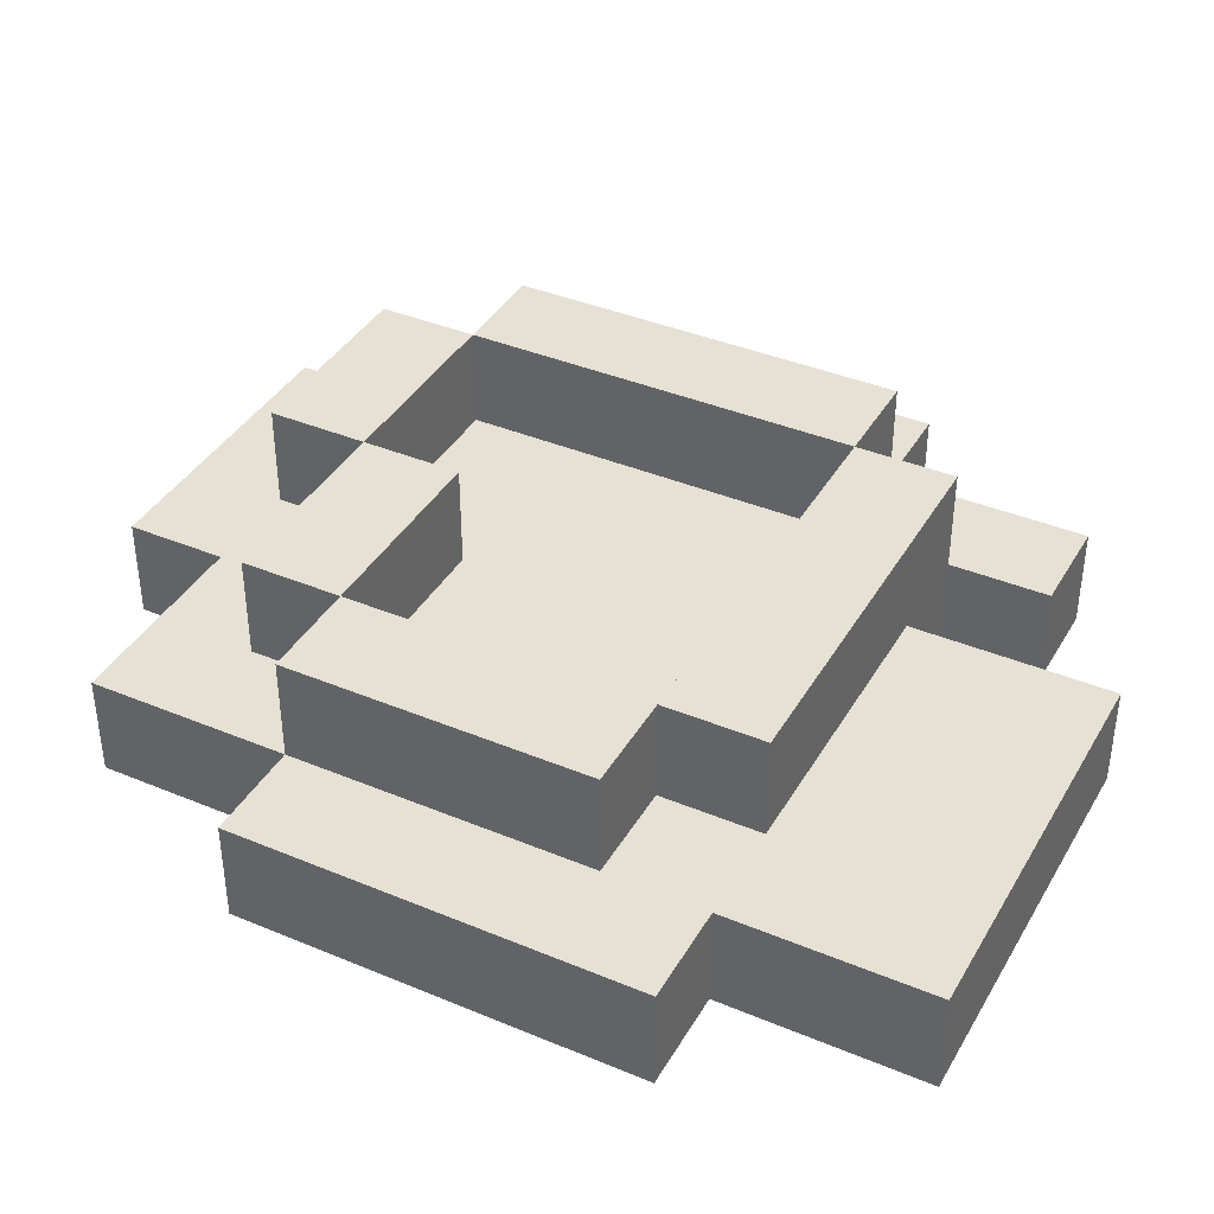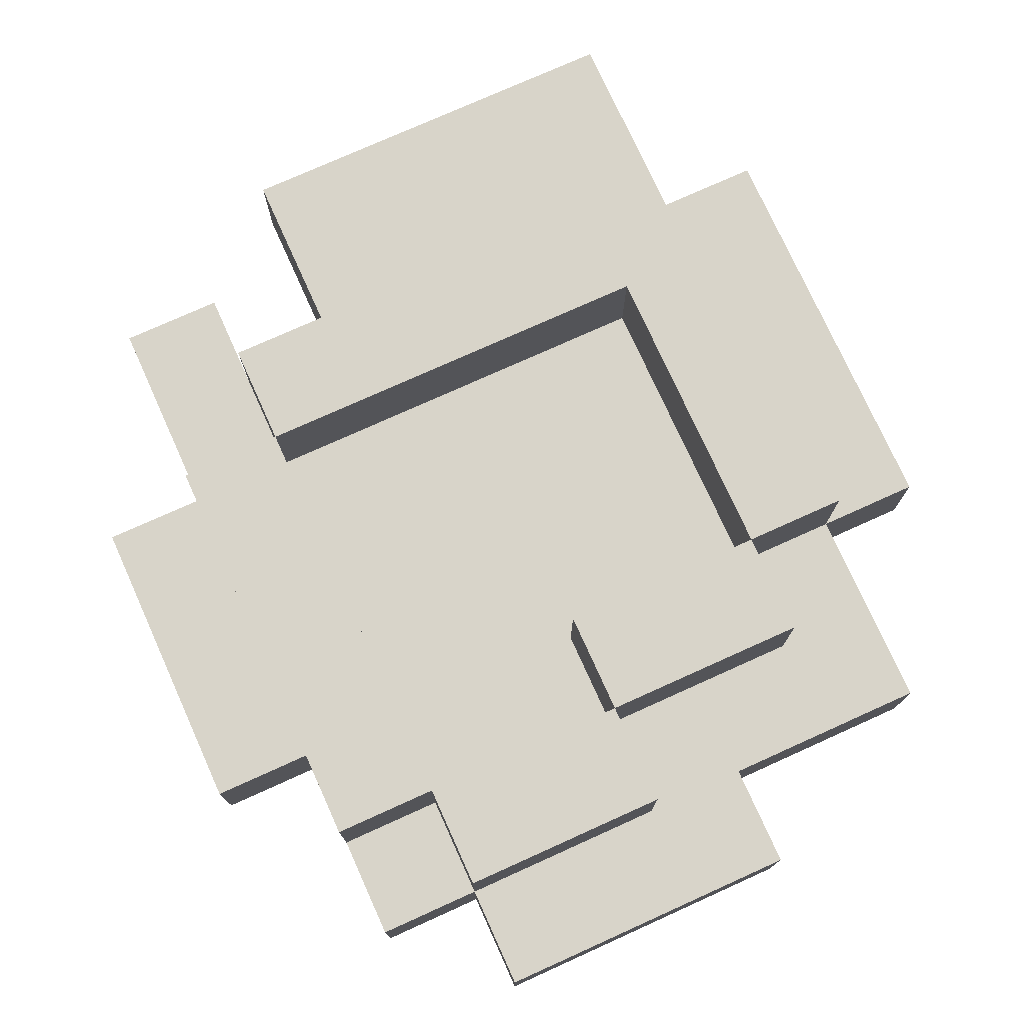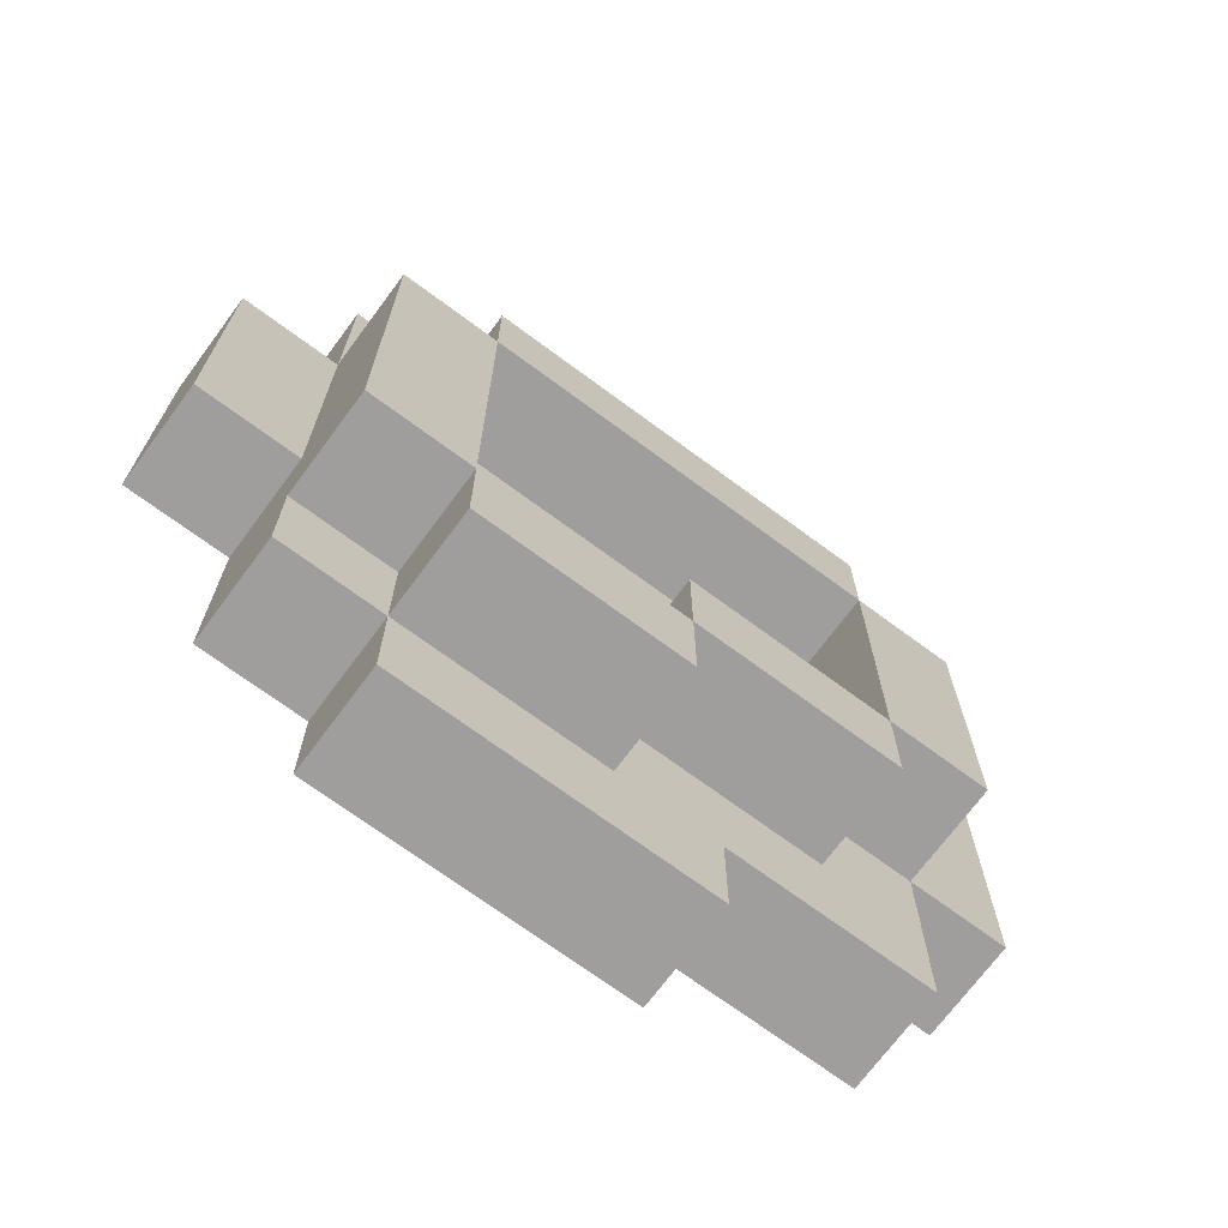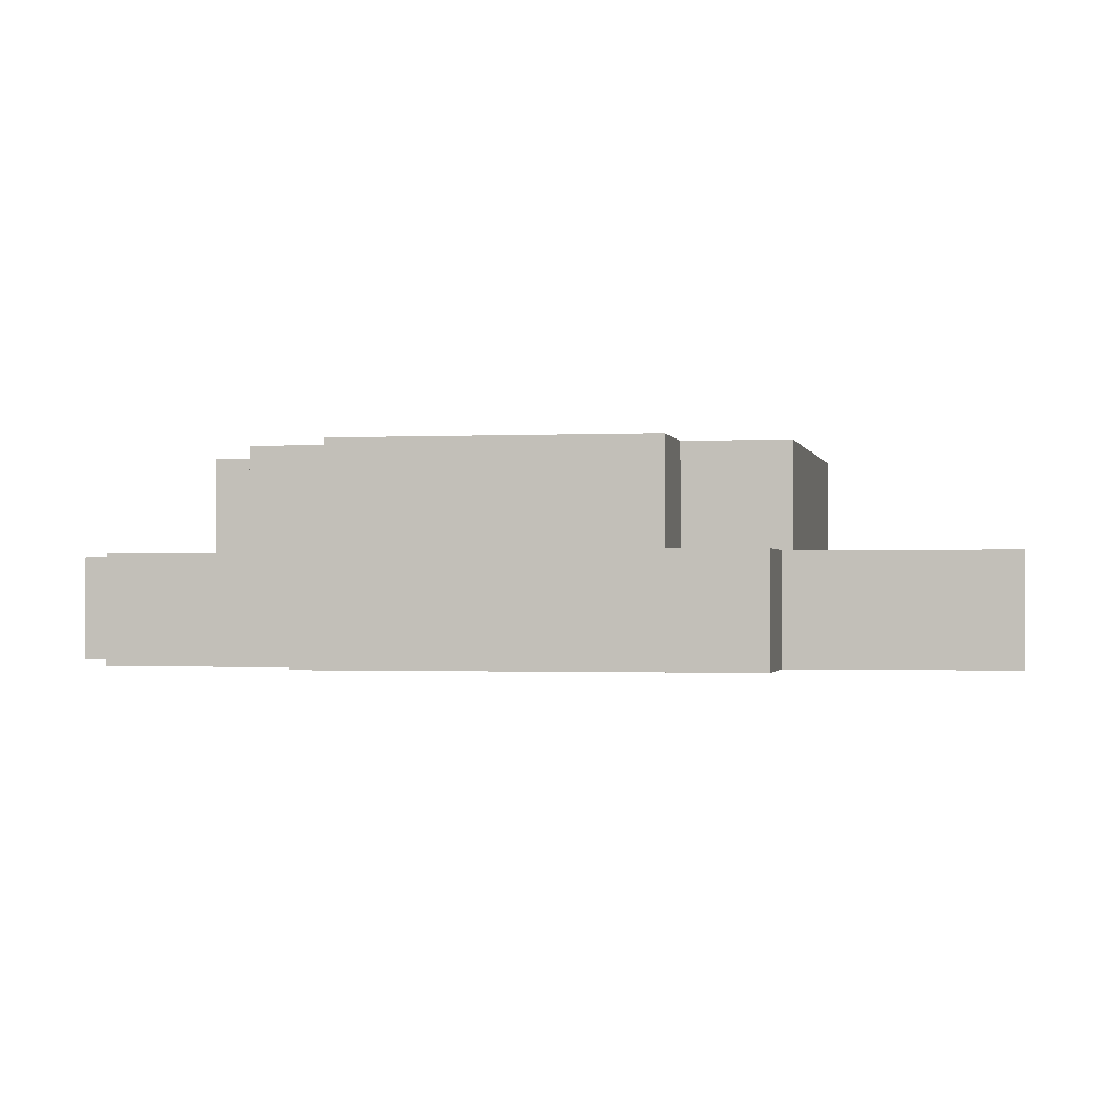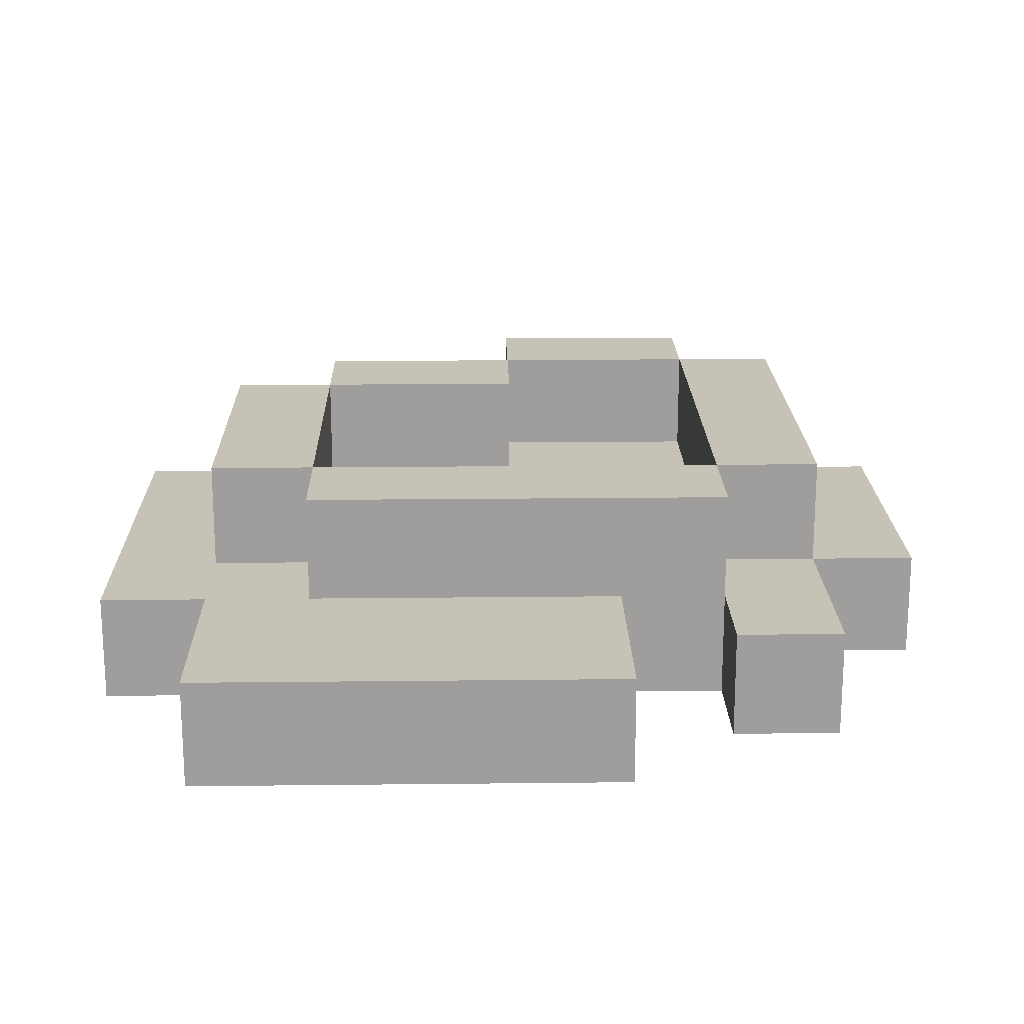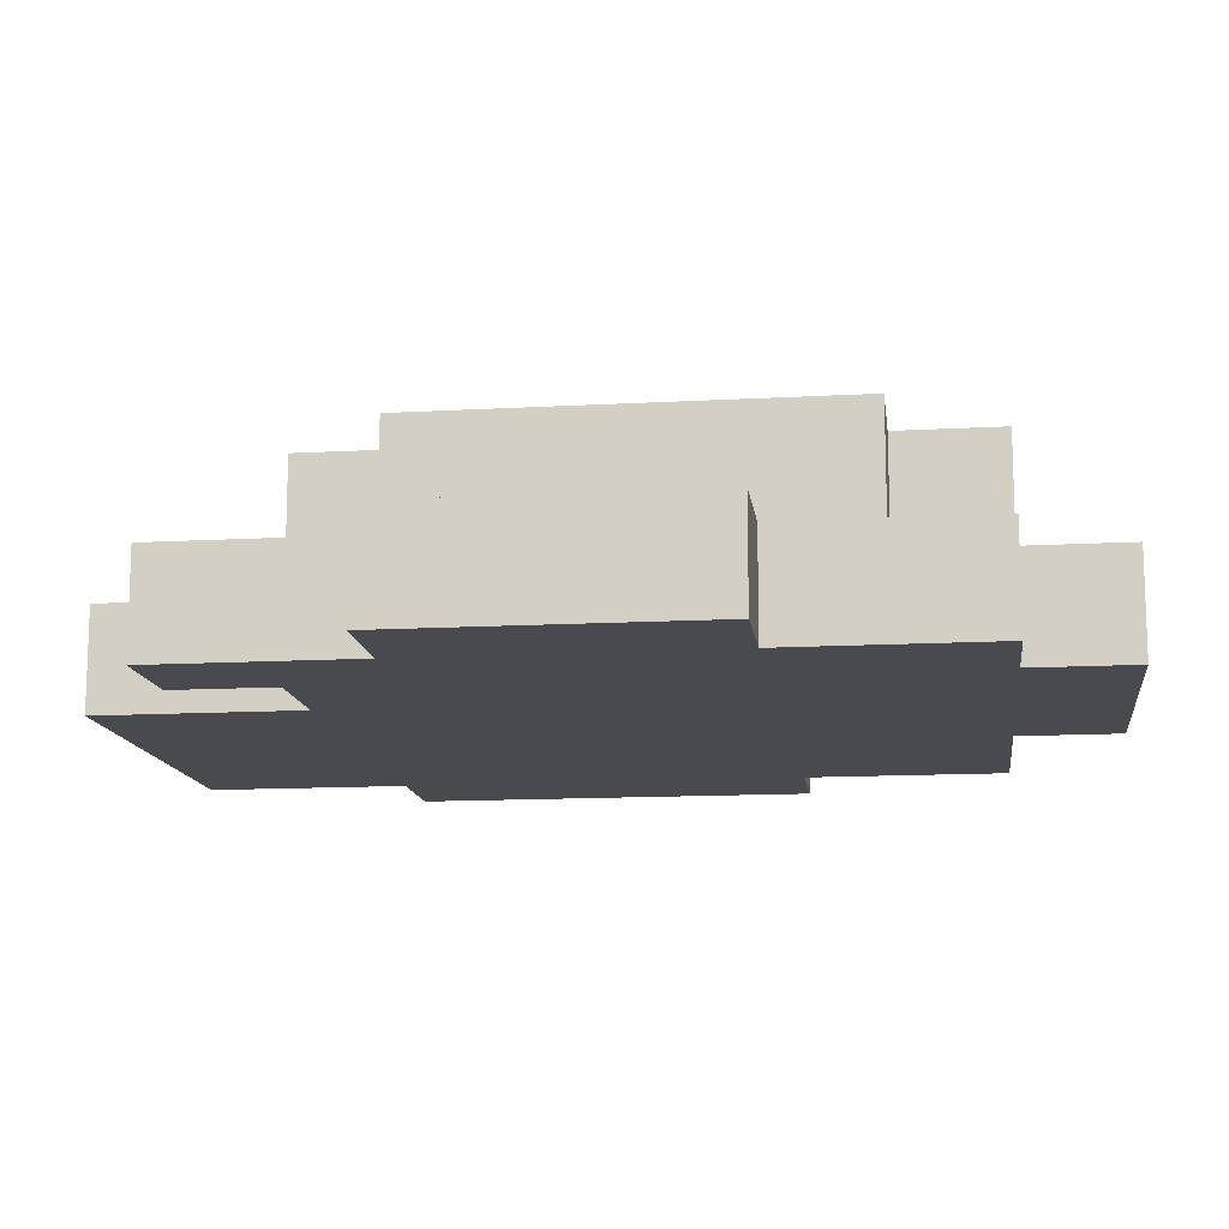
<metadata>
{"format":"obj","ext":"obj","renderer":"f3d","projection":"perspective","resolution":1024,"background":"white","views":[{"elev":39.2,"azim":-62.5,"up":"+Y"},{"elev":75.7,"azim":155.7,"up":"+Y"},{"elev":-71.0,"azim":143.5,"up":"+Z"},{"elev":-0.9,"azim":-79.2,"up":"+Y"},{"elev":19.1,"azim":-1.2,"up":"+Y"},{"elev":-13.1,"azim":97.3,"up":"+Y"}]}
</metadata>
<code>
o
v -0.7 0 0.6
v -0.7 0 0.2
v -0.7 0.1 0.6
v -0.7 0.1 0.2
v -0.6 0 0.8
v -0.6 0 0.6
v -0.6 0 0.2
v -0.6 0 -5.96e-08
v -0.6 0.1 0.8
v -0.6 0.1 0.6
v -0.6 0.1 0.5
v -0.6 0.1 0.2
v -0.6 0.1 -5.96e-08
v -0.6 0.2 0.5
v -0.6 0.2 0.2
v -0.5 0.1 0.6
v -0.5 0.1 0.5
v -0.5 0.1 0.2
v -0.5 0.1 0.1
v -0.5 0.2 0.6
v -0.5 0.2 0.5
v -0.5 0.2 0.2
v -0.5 0.2 0.1
v -0.4 0 -5.96e-08
v -0.4 0 -0.1
v -0.4 0.1 -5.96e-08
v -0.4 0.1 -0.1
v -0.3 0.1 0.1
v -0.3 0.1 -5.96e-08
v -0.3 0.2 0.1
v -0.3 0.2 -5.96e-08
v -0.1 0 0.7
v -0.1 0 0.6
v -0.1 0.1 0.7
v -0.1 0.1 0.6
v -0.1 0.1 0.5
v -0.1 0.1 0.1
v -0.1 0.2 0.5
v -0.1 0.2 0.1
v -0.5 0.1 0.5
v -0.5 0.1 0.2
v -0.5 0.2 0.5
v -0.5 0.2 0.2
v -0.3 0.1 0.2
v -0.3 0.1 0.1
v -0.3 0.2 0.2
v -0.3 0.2 0.1
v -0.2 0 0.8
v -0.2 0 0.6
v -0.2 0.1 0.8
v -0.2 0.1 0.6
v -0.1 0 -5.96e-08
v -0.1 0 -0.1
v -0.1 0.1 0.6
v -0.1 0.1 0.5
v -0.1 0.1 0.1
v -0.1 0.1 -5.96e-08
v -0.1 0.1 -0.1
v -0.1 0.2 0.6
v -0.1 0.2 0.5
v -0.1 0.2 0.1
v -0.1 0.2 -5.96e-08
v 0 0 0.7
v 0 0 0.5
v 0 0 0.2
v 0 0 -5.96e-08
v 0 0.1 0.7
v 0 0.1 0.5
v 0 0.1 0.2
v 0 0.1 0.1
v 0 0.1 -5.96e-08
v 0 0.2 0.5
v 0 0.2 0.1
v 0.1 0 0.5
v 0.1 0 0.2
v 0.1 0.1 0.5
v 0.1 0.1 0.2
v -0.6 0 0.8
v -0.6 0.1 0.8
v -0.2 0 0.8
v -0.2 0.1 0.8
v -0.1 0 0.7
v -0.1 0.1 0.7
v 0 0 0.7
v 0 0.1 0.7
v -0.7 0 0.6
v -0.7 0.1 0.6
v -0.6 0 0.6
v -0.6 0.1 0.6
v -0.5 0.1 0.6
v -0.5 0.2 0.6
v -0.2 0 0.6
v -0.2 0.1 0.6
v -0.1 0 0.6
v -0.1 0.1 0.6
v -0.1 0.2 0.6
v -0.6 0.1 0.5
v -0.6 0.2 0.5
v -0.5 0.1 0.5
v -0.5 0.2 0.5
v -0.1 0.1 0.5
v -0.1 0.2 0.5
v 0 0 0.5
v 0 0.1 0.5
v 0 0.2 0.5
v 0.1 0 0.5
v 0.1 0.1 0.5
v -0.5 0.1 0.2
v -0.5 0.2 0.2
v -0.4 0.1 0.2
v -0.3 0.1 0.2
v -0.3 0.2 0.2
v -0.3 0.1 0.1
v -0.3 0.2 0.1
v -0.1 0.1 0.1
v -0.1 0.2 0.1
v -0.5 0.1 0.5
v -0.5 0.2 0.5
v -0.1 0.1 0.5
v -0.1 0.2 0.5
v -0.7 0 0.2
v -0.7 0.1 0.2
v -0.6 0 0.2
v -0.6 0.1 0.2
v -0.6 0.2 0.2
v -0.5 0.1 0.2
v -0.5 0.2 0.2
v 0 0 0.2
v 0 0.1 0.2
v 0.1 0 0.2
v 0.1 0.1 0.2
v -0.5 0.1 0.1
v -0.5 0.2 0.1
v -0.3 0.1 0.1
v -0.3 0.2 0.1
v -0.1 0.1 0.1
v -0.1 0.2 0.1
v 0 0.1 0.1
v 0 0.2 0.1
v -0.6 0 -5.96e-08
v -0.6 0.1 -5.96e-08
v -0.4 0 -5.96e-08
v -0.4 0.1 -5.96e-08
v -0.3 0.1 -5.96e-08
v -0.3 0.2 -5.96e-08
v -0.1 0 -5.96e-08
v -0.1 0.1 -5.96e-08
v -0.1 0.2 -5.96e-08
v 0 0 -5.96e-08
v 0 0.1 -5.96e-08
v -0.4 0 -0.1
v -0.4 0.1 -0.1
v -0.1 0 -0.1
v -0.1 0.1 -0.1
v -0.6 0 0.8
v -0.2 0 0.8
v -0.1 0 0.7
v 0 0 0.7
v -0.7 0 0.6
v -0.6 0 0.6
v -0.2 0 0.6
v -0.1 0 0.6
v -0.5 0 0.5
v -0.1 0 0.5
v 0 0 0.5
v 0.1 0 0.5
v -0.4 0 0.4
v -0.2 0 0.4
v -0.7 0 0.2
v -0.6 0 0.2
v -0.5 0 0.2
v -0.4 0 0.2
v -0.3 0 0.2
v -0.2 0 0.2
v 0 0 0.2
v 0.1 0 0.2
v -0.3 0 0.1
v -0.1 0 0.1
v -0.6 0 -5.96e-08
v -0.4 0 -5.96e-08
v -0.1 0 -5.96e-08
v 0 0 -5.96e-08
v -0.4 0 -0.1
v -0.1 0 -0.1
v -0.6 0.1 0.8
v -0.2 0.1 0.8
v -0.1 0.1 0.7
v 0 0.1 0.7
v -0.7 0.1 0.6
v -0.6 0.1 0.6
v -0.5 0.1 0.6
v -0.2 0.1 0.6
v -0.1 0.1 0.6
v -0.6 0.1 0.5
v -0.5 0.1 0.5
v -0.1 0.1 0.5
v 0 0.1 0.5
v 0.1 0.1 0.5
v -0.4 0.1 0.4
v -0.2 0.1 0.4
v -0.7 0.1 0.2
v -0.6 0.1 0.2
v -0.5 0.1 0.2
v -0.4 0.1 0.2
v -0.3 0.1 0.2
v -0.2 0.1 0.2
v 0 0.1 0.2
v 0.1 0.1 0.2
v -0.5 0.1 0.1
v -0.3 0.1 0.1
v -0.1 0.1 0.1
v 0 0.1 0.1
v -0.6 0.1 -5.96e-08
v -0.4 0.1 -5.96e-08
v -0.3 0.1 -5.96e-08
v -0.1 0.1 -5.96e-08
v 0 0.1 -5.96e-08
v -0.4 0.1 -0.1
v -0.1 0.1 -0.1
v -0.5 0.2 0.6
v -0.1 0.2 0.6
v -0.6 0.2 0.5
v -0.5 0.2 0.5
v -0.1 0.2 0.5
v 0 0.2 0.5
v -0.6 0.2 0.2
v -0.5 0.2 0.2
v -0.3 0.2 0.2
v -0.5 0.2 0.1
v -0.3 0.2 0.1
v -0.1 0.2 0.1
v 0 0.2 0.1
v -0.3 0.2 -5.96e-08
v -0.1 0.2 -5.96e-08
f 3 2 1
f 4 2 3
f 9 6 5
f 10 6 9
f 12 8 7
f 13 8 12
f 14 12 11
f 15 12 14
f 20 17 16
f 21 17 20
f 22 19 18
f 23 19 22
f 26 25 24
f 27 25 26
f 30 29 28
f 31 29 30
f 34 33 32
f 35 33 34
f 38 37 36
f 39 37 38
f 40 41 42
f 42 41 43
f 44 45 46
f 46 45 47
f 48 49 50
f 50 49 51
f 52 53 57
f 57 53 58
f 54 55 59
f 59 55 60
f 56 57 61
f 61 57 62
f 63 64 67
f 67 64 68
f 65 66 69
f 69 66 70
f 70 66 71
f 68 69 72
f 69 70 72
f 72 70 73
f 74 75 76
f 76 75 77
f 80 79 78
f 81 79 80
f 84 83 82
f 85 83 84
f 88 87 86
f 89 87 88
f 93 91 90
f 94 93 92
f 95 91 93
f 95 93 94
f 96 91 95
f 99 98 97
f 100 98 99
f 104 102 101
f 105 102 104
f 106 104 103
f 107 104 106
f 110 109 108
f 111 109 110
f 112 109 111
f 115 114 113
f 116 114 115
f 117 118 119
f 119 118 120
f 121 122 123
f 123 122 124
f 124 125 126
f 126 125 127
f 128 129 130
f 130 129 131
f 132 133 134
f 134 133 135
f 136 137 138
f 138 137 139
f 140 141 142
f 142 141 143
f 144 145 147
f 147 145 148
f 146 147 149
f 149 147 150
f 151 152 153
f 153 152 154
f 160 156 155
f 161 156 160
f 162 158 157
f 163 161 160
f 163 162 161
f 163 160 159
f 164 158 162
f 164 162 163
f 165 158 164
f 167 164 163
f 168 164 167
f 169 163 159
f 170 163 169
f 171 167 163
f 171 163 170
f 172 168 167
f 172 167 171
f 173 168 172
f 174 164 168
f 174 168 173
f 175 166 165
f 175 165 164
f 176 166 175
f 177 173 172
f 177 174 173
f 177 172 171
f 177 171 170
f 178 164 174
f 178 174 177
f 178 175 164
f 179 177 170
f 179 178 177
f 180 178 179
f 181 175 178
f 181 178 180
f 182 175 181
f 183 181 180
f 184 181 183
f 185 186 190
f 190 186 191
f 191 186 192
f 187 188 193
f 189 190 194
f 190 191 194
f 194 191 195
f 193 188 196
f 196 188 197
f 195 196 199
f 199 196 200
f 189 194 201
f 201 194 202
f 195 199 203
f 199 200 204
f 203 199 204
f 204 200 205
f 200 196 206
f 205 200 206
f 197 198 207
f 207 198 208
f 202 203 209
f 205 206 210
f 206 196 211
f 210 206 211
f 209 210 213
f 202 209 213
f 213 210 214
f 214 210 215
f 211 212 216
f 216 212 217
f 214 215 218
f 215 216 218
f 218 216 219
f 220 221 223
f 223 221 224
f 222 223 226
f 226 223 227
f 227 228 229
f 229 228 230
f 224 225 231
f 231 225 232
f 230 231 233
f 233 231 234

</code>
